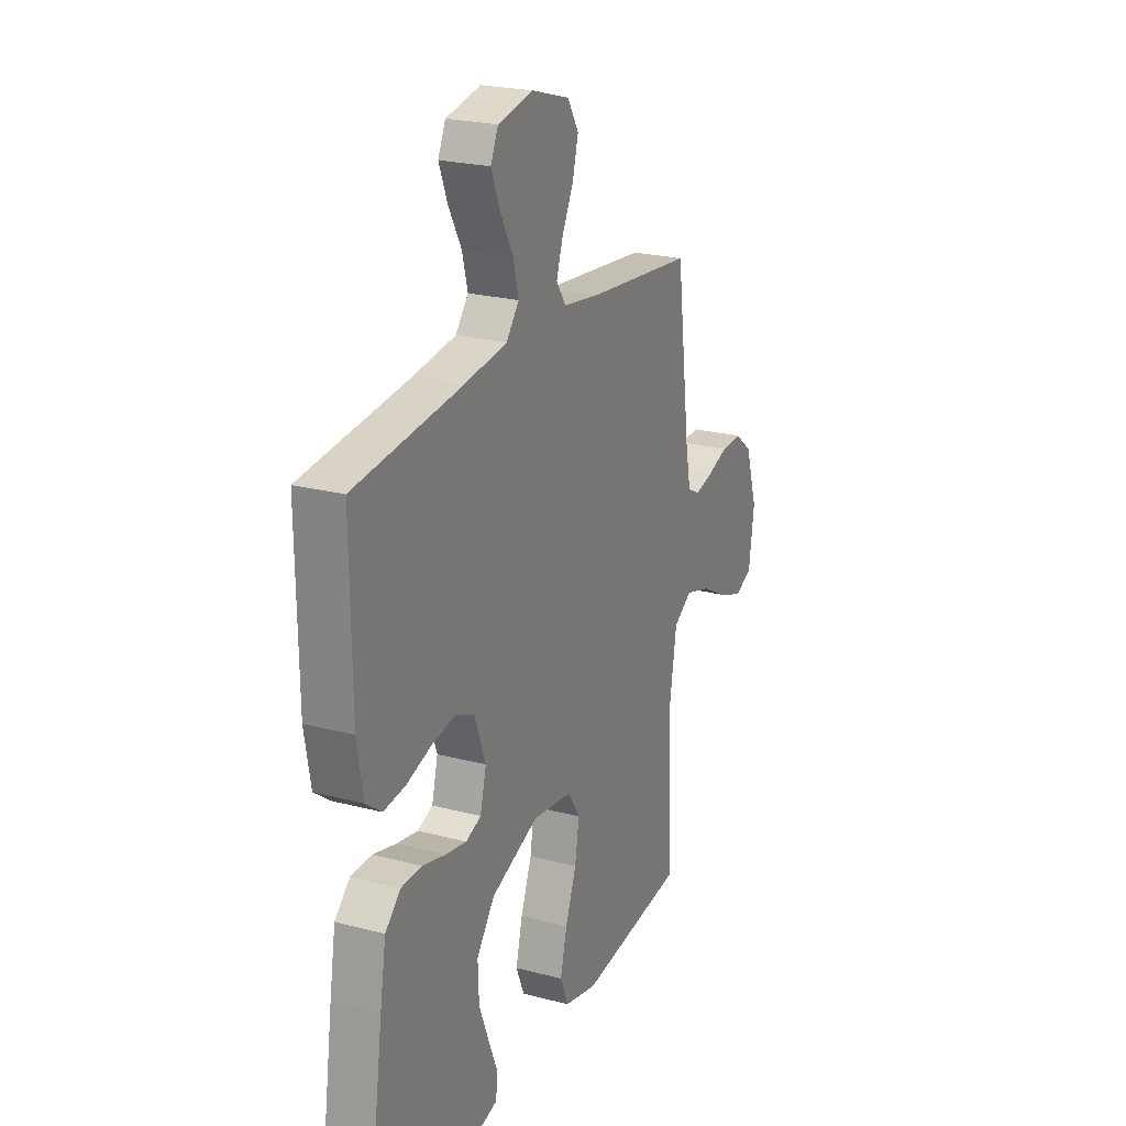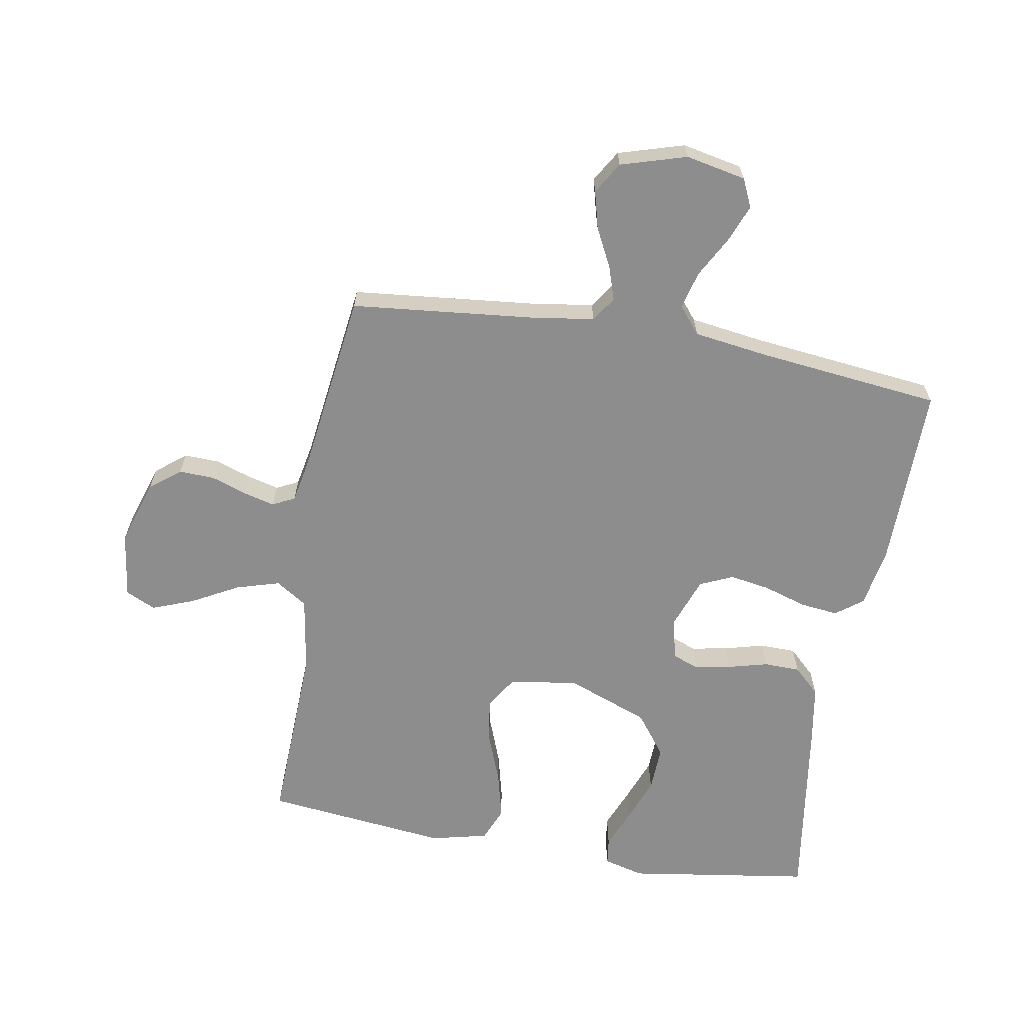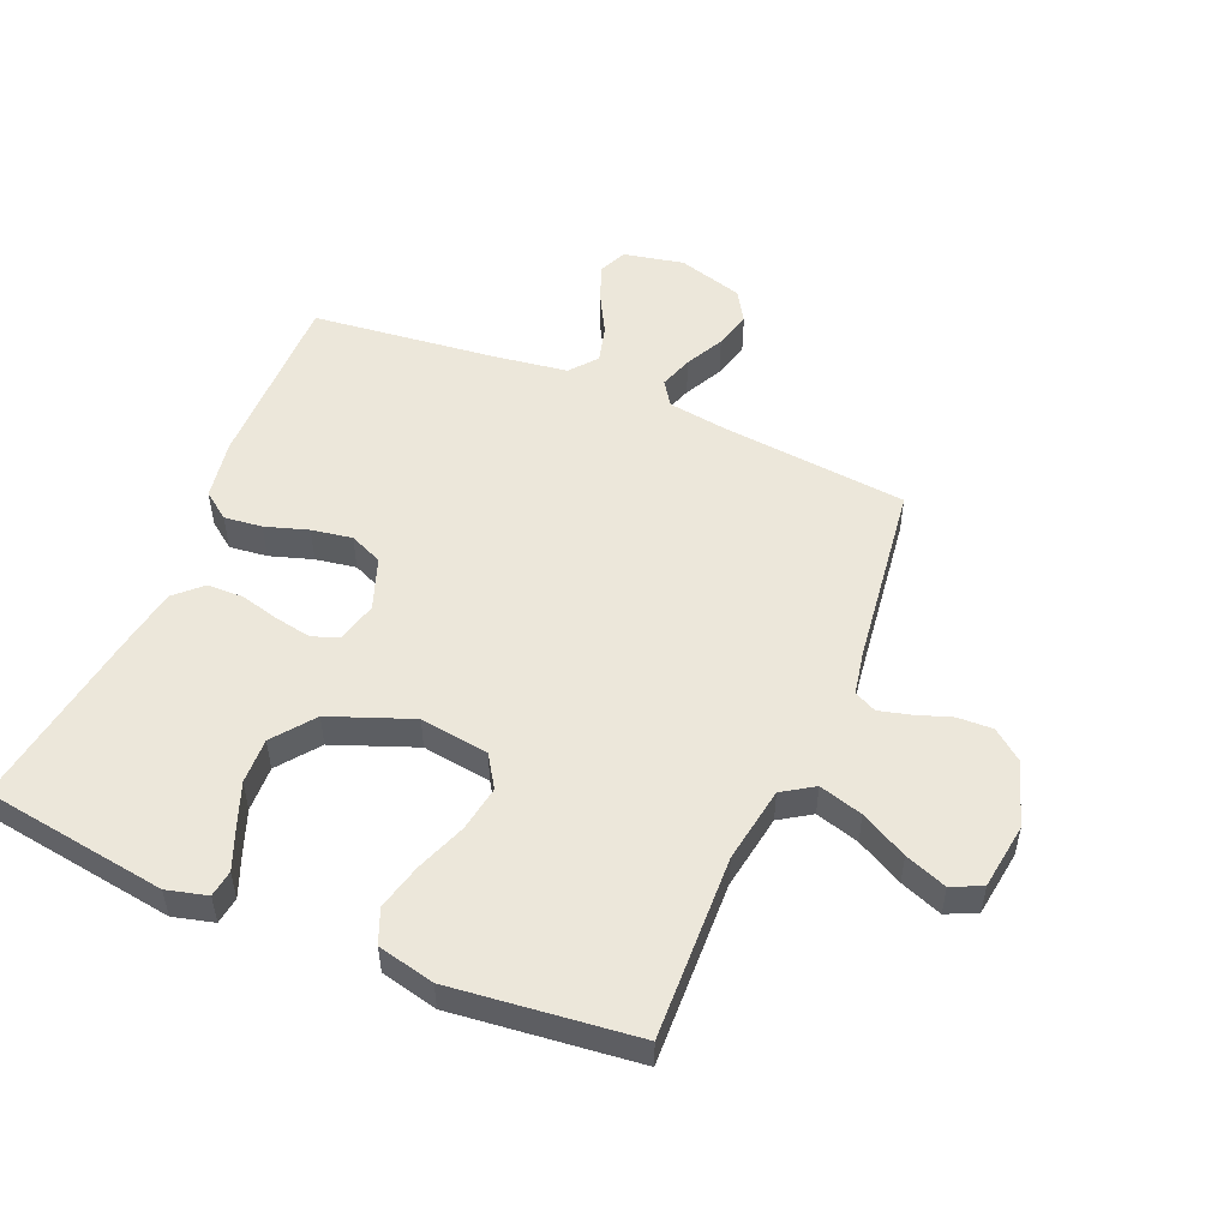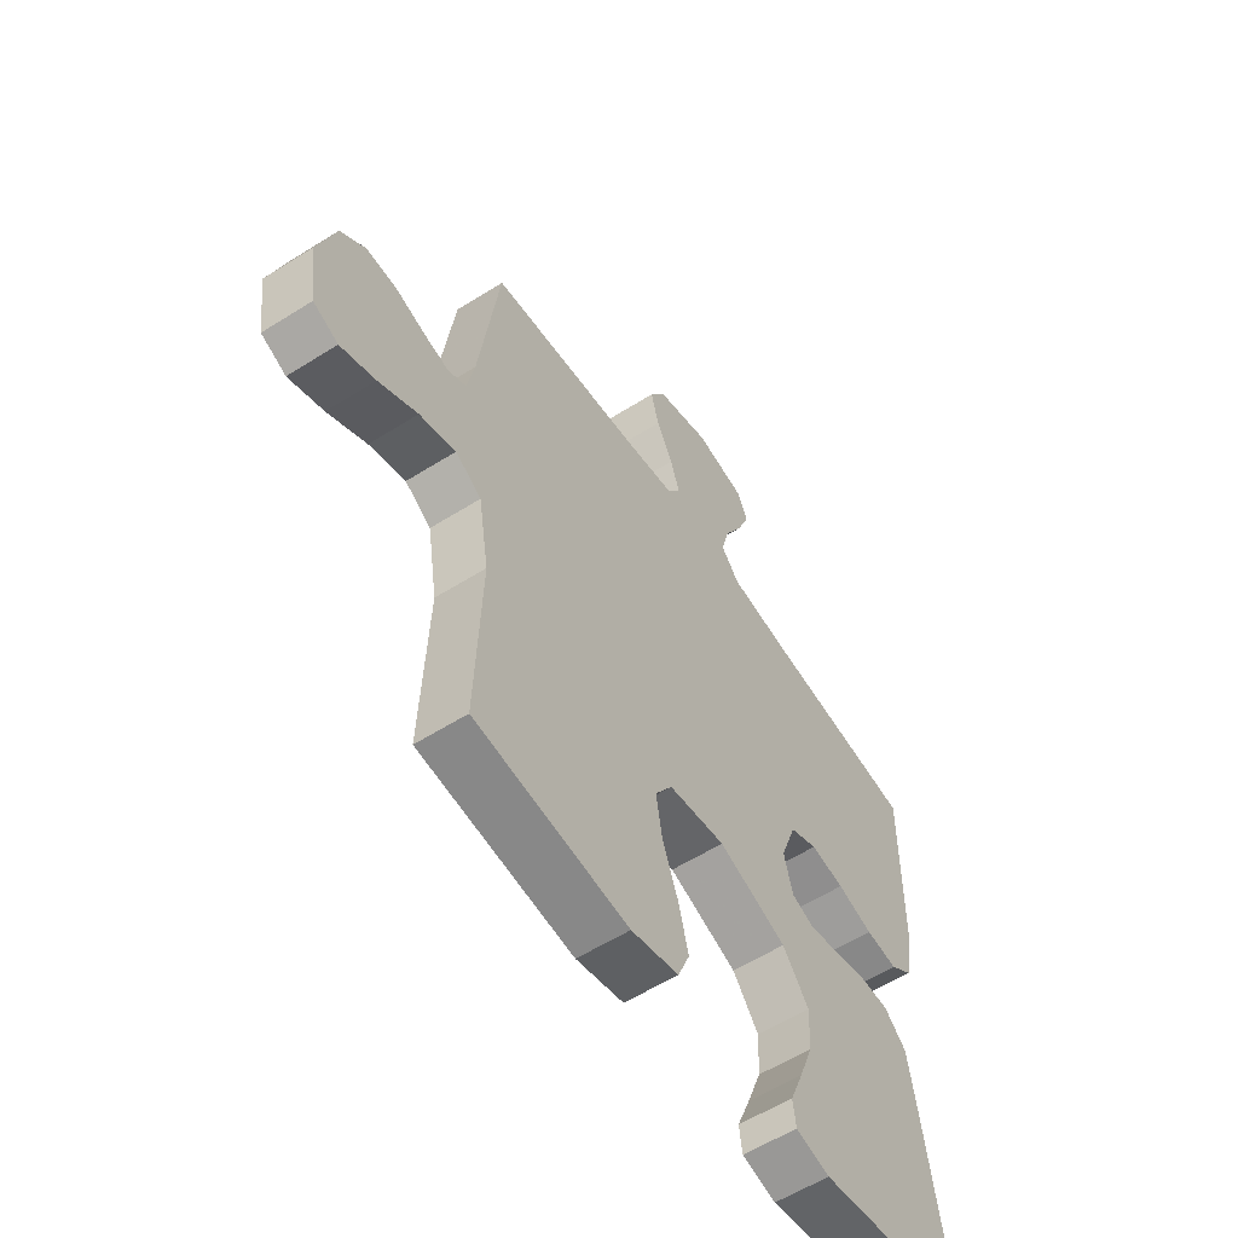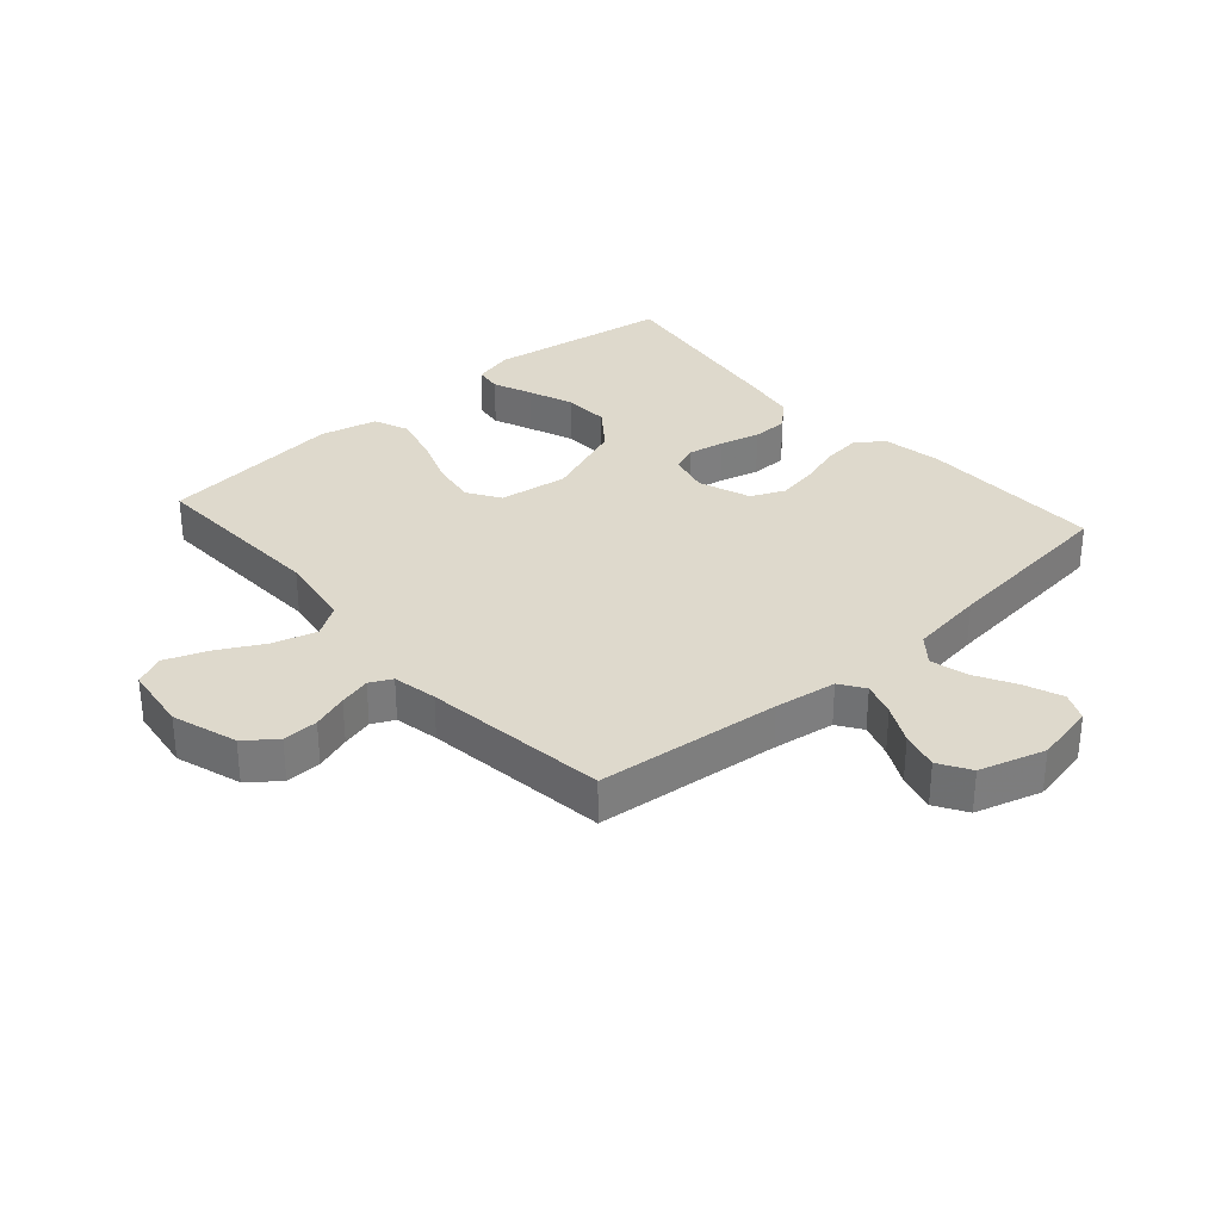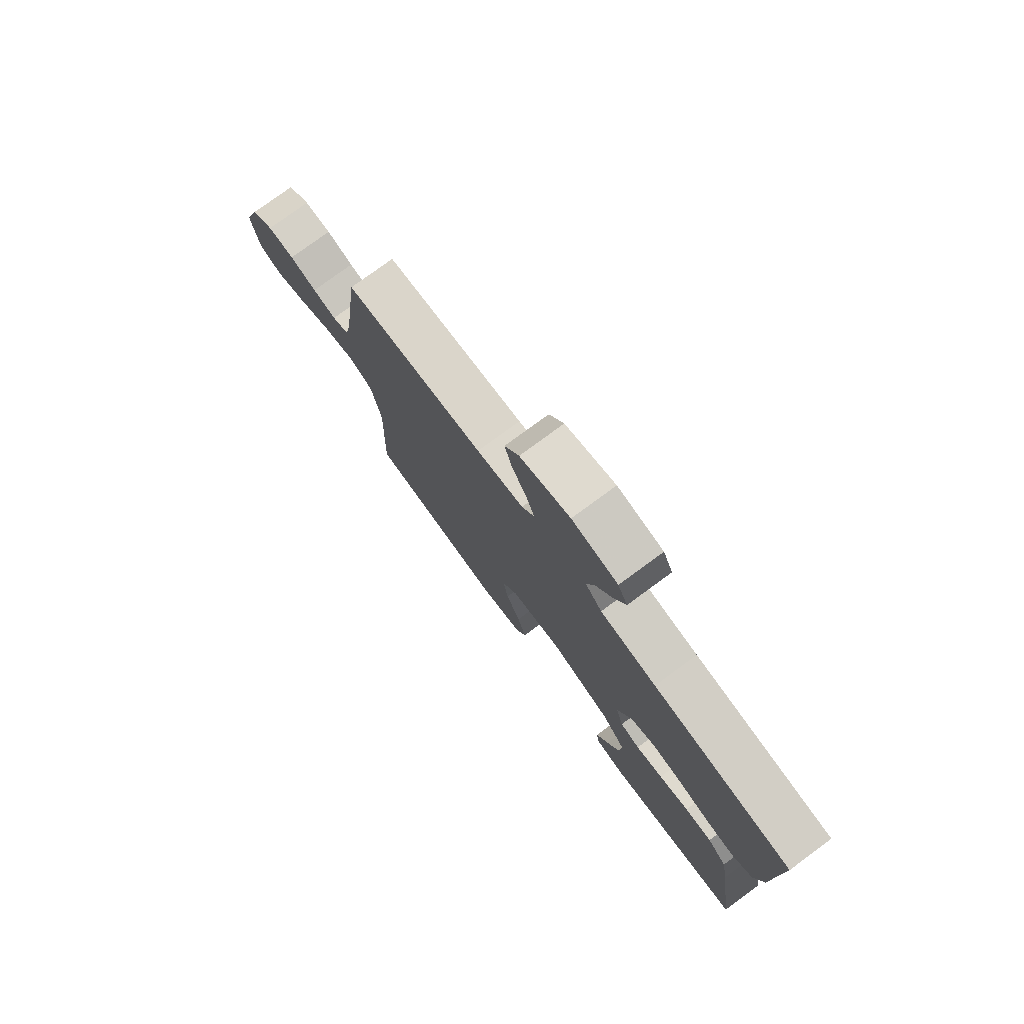
<metadata>
{"format":"obj","ext":"obj","renderer":"f3d","projection":"perspective","resolution":1024,"background":"white","views":[{"elev":23.0,"azim":114.1,"up":"+Z"},{"elev":-64.7,"azim":-9.9,"up":"+Y"},{"elev":51.9,"azim":-157.2,"up":"+Y"},{"elev":-57.9,"azim":-56.8,"up":"+Z"},{"elev":32.1,"azim":-41.5,"up":"+Y"},{"elev":77.9,"azim":53.7,"up":"+Z"}]}
</metadata>
<code>
v 0.5 0.07 -0.5
v 0.2 0.07 -0.545
v 0.134 0.07 -0.528
v 0.128 0.07 -0.484
v 0.154 0.07 -0.42
v 0.182 0.07 -0.347
v 0.185 0.07 -0.272
v 0.134 0.07 -0.205
v 0 0.07 -0.154
v -0.112 0.07 -0.17
v -0.146 0.07 -0.223
v -0.134 0.07 -0.297
v -0.103 0.07 -0.379
v -0.084 0.07 -0.455
v -0.107 0.07 -0.511
v -0.2 0.07 -0.533
v -0.5 0.07 -0.5
v -0.489 0.07 -0.2
v -0.509 0.07 -0.076
v -0.56 0.07 -0.043
v -0.631 0.07 -0.064
v -0.707 0.07 -0.105
v -0.775 0.07 -0.131
v -0.824 0.07 -0.108
v -0.839 0.07 0
v -0.805 0.07 0.106
v -0.756 0.07 0.145
v -0.698 0.07 0.143
v -0.64 0.07 0.123
v -0.589 0.07 0.11
v -0.553 0.07 0.128
v -0.539 0.07 0.2
v -0.5 0.07 0.5
v -0.2 0.07 0.531
v -0.099 0.07 0.546
v -0.072 0.07 0.586
v -0.09 0.07 0.641
v -0.122 0.07 0.704
v -0.138 0.07 0.765
v -0.107 0.07 0.816
v 0 0.07 0.848
v 0.098 0.07 0.828
v 0.119 0.07 0.782
v 0.095 0.07 0.721
v 0.059 0.07 0.655
v 0.043 0.07 0.594
v 0.079 0.07 0.55
v 0.2 0.07 0.533
v 0.5 0.07 0.5
v 0.497 0.07 0.2
v 0.48 0.07 0.102
v 0.436 0.07 0.069
v 0.374 0.07 0.076
v 0.304 0.07 0.098
v 0.238 0.07 0.109
v 0.184 0.07 0.085
v 0.153 0.07 0
v 0.17 0.07 -0.067
v 0.213 0.07 -0.083
v 0.272 0.07 -0.072
v 0.337 0.07 -0.055
v 0.396 0.07 -0.056
v 0.439 0.07 -0.097
v 0.456 0.07 -0.2
v 0.5 0 -0.5
v 0.2 0 -0.545
v 0.134 0 -0.528
v 0.128 0 -0.484
v 0.154 0 -0.42
v 0.182 0 -0.347
v 0.185 0 -0.272
v 0.134 0 -0.205
v 0 0 -0.154
v -0.112 0 -0.17
v -0.146 0 -0.223
v -0.134 0 -0.297
v -0.103 0 -0.379
v -0.084 0 -0.455
v -0.107 0 -0.511
v -0.2 0 -0.533
v -0.5 0 -0.5
v -0.489 0 -0.2
v -0.509 0 -0.076
v -0.56 0 -0.043
v -0.631 0 -0.064
v -0.707 0 -0.105
v -0.775 0 -0.131
v -0.824 0 -0.108
v -0.839 0 0
v -0.805 0 0.106
v -0.756 0 0.145
v -0.698 0 0.143
v -0.64 0 0.123
v -0.589 0 0.11
v -0.553 0 0.128
v -0.539 0 0.2
v -0.5 0 0.5
v -0.2 0 0.531
v -0.099 0 0.546
v -0.072 0 0.586
v -0.09 0 0.641
v -0.122 0 0.704
v -0.138 0 0.765
v -0.107 0 0.816
v 0 0 0.848
v 0.098 0 0.828
v 0.119 0 0.782
v 0.095 0 0.721
v 0.059 0 0.655
v 0.043 0 0.594
v 0.079 0 0.55
v 0.2 0 0.533
v 0.5 0 0.5
v 0.497 0 0.2
v 0.48 0 0.102
v 0.436 0 0.069
v 0.374 0 0.076
v 0.304 0 0.098
v 0.238 0 0.109
v 0.184 0 0.085
v 0.153 0 0
v 0.17 0 -0.067
v 0.213 0 -0.083
v 0.272 0 -0.072
v 0.337 0 -0.055
v 0.396 0 -0.056
v 0.439 0 -0.097
v 0.456 0 -0.2
f 1 2 3
f 64 1 3
f 63 64 3
f 62 63 3
f 61 62 3
f 60 61 3
f 52 53 54
f 51 52 54
f 50 51 54
f 49 50 54
f 48 49 54
f 47 48 54 55
f 46 47 55 56
f 43 44 45
f 42 43 45
f 41 42 45
f 40 41 45
f 39 40 45
f 38 39 45
f 37 38 45
f 36 37 45 46
f 46 56 57
f 36 46 57
f 35 36 57
f 32 33 34
f 35 57 58
f 34 35 58
f 32 34 58
f 31 32 58
f 27 28 29
f 26 27 29
f 25 26 29
f 24 25 29
f 23 24 29
f 22 23 29
f 21 22 29
f 20 21 29 30
f 16 17 18
f 15 16 18
f 14 15 18
f 13 14 18
f 12 13 18
f 11 12 18 19
f 20 30 31
f 19 20 31
f 11 19 31
f 10 11 31
f 3 4 5
f 3 5 6
f 60 3 6
f 59 60 6 7
f 31 58 59
f 10 31 59
f 9 10 59
f 8 9 59
f 7 8 59
f 67 66 65
f 67 65 128
f 67 128 127
f 67 127 126
f 67 126 125
f 67 125 124
f 118 117 116
f 118 116 115
f 118 115 114
f 118 114 113
f 118 113 112
f 119 118 112 111
f 120 119 111 110
f 109 108 107
f 109 107 106
f 109 106 105
f 109 105 104
f 109 104 103
f 109 103 102
f 109 102 101
f 110 109 101 100
f 121 120 110
f 121 110 100
f 121 100 99
f 98 97 96
f 122 121 99
f 122 99 98
f 122 98 96
f 122 96 95
f 93 92 91
f 93 91 90
f 93 90 89
f 93 89 88
f 93 88 87
f 93 87 86
f 93 86 85
f 94 93 85 84
f 82 81 80
f 82 80 79
f 82 79 78
f 82 78 77
f 82 77 76
f 83 82 76 75
f 95 94 84
f 95 84 83
f 95 83 75
f 95 75 74
f 69 68 67
f 70 69 67
f 70 67 124
f 71 70 124 123
f 123 122 95
f 123 95 74
f 123 74 73
f 123 73 72
f 123 72 71
f 1 65 66 2
f 2 66 67 3
f 3 67 68 4
f 4 68 69 5
f 5 69 70 6
f 6 70 71 7
f 7 71 72 8
f 8 72 73 9
f 9 73 74 10
f 10 74 75 11
f 11 75 76 12
f 12 76 77 13
f 13 77 78 14
f 14 78 79 15
f 15 79 80 16
f 16 80 81 17
f 17 81 82 18
f 18 82 83 19
f 19 83 84 20
f 20 84 85 21
f 21 85 86 22
f 22 86 87 23
f 23 87 88 24
f 24 88 89 25
f 25 89 90 26
f 26 90 91 27
f 27 91 92 28
f 28 92 93 29
f 29 93 94 30
f 30 94 95 31
f 31 95 96 32
f 32 96 97 33
f 33 97 98 34
f 34 98 99 35
f 35 99 100 36
f 36 100 101 37
f 37 101 102 38
f 38 102 103 39
f 39 103 104 40
f 40 104 105 41
f 41 105 106 42
f 42 106 107 43
f 43 107 108 44
f 44 108 109 45
f 45 109 110 46
f 46 110 111 47
f 47 111 112 48
f 48 112 113 49
f 49 113 114 50
f 50 114 115 51
f 51 115 116 52
f 52 116 117 53
f 53 117 118 54
f 54 118 119 55
f 55 119 120 56
f 56 120 121 57
f 57 121 122 58
f 58 122 123 59
f 59 123 124 60
f 60 124 125 61
f 61 125 126 62
f 62 126 127 63
f 63 127 128 64
f 64 128 65 1

</code>
